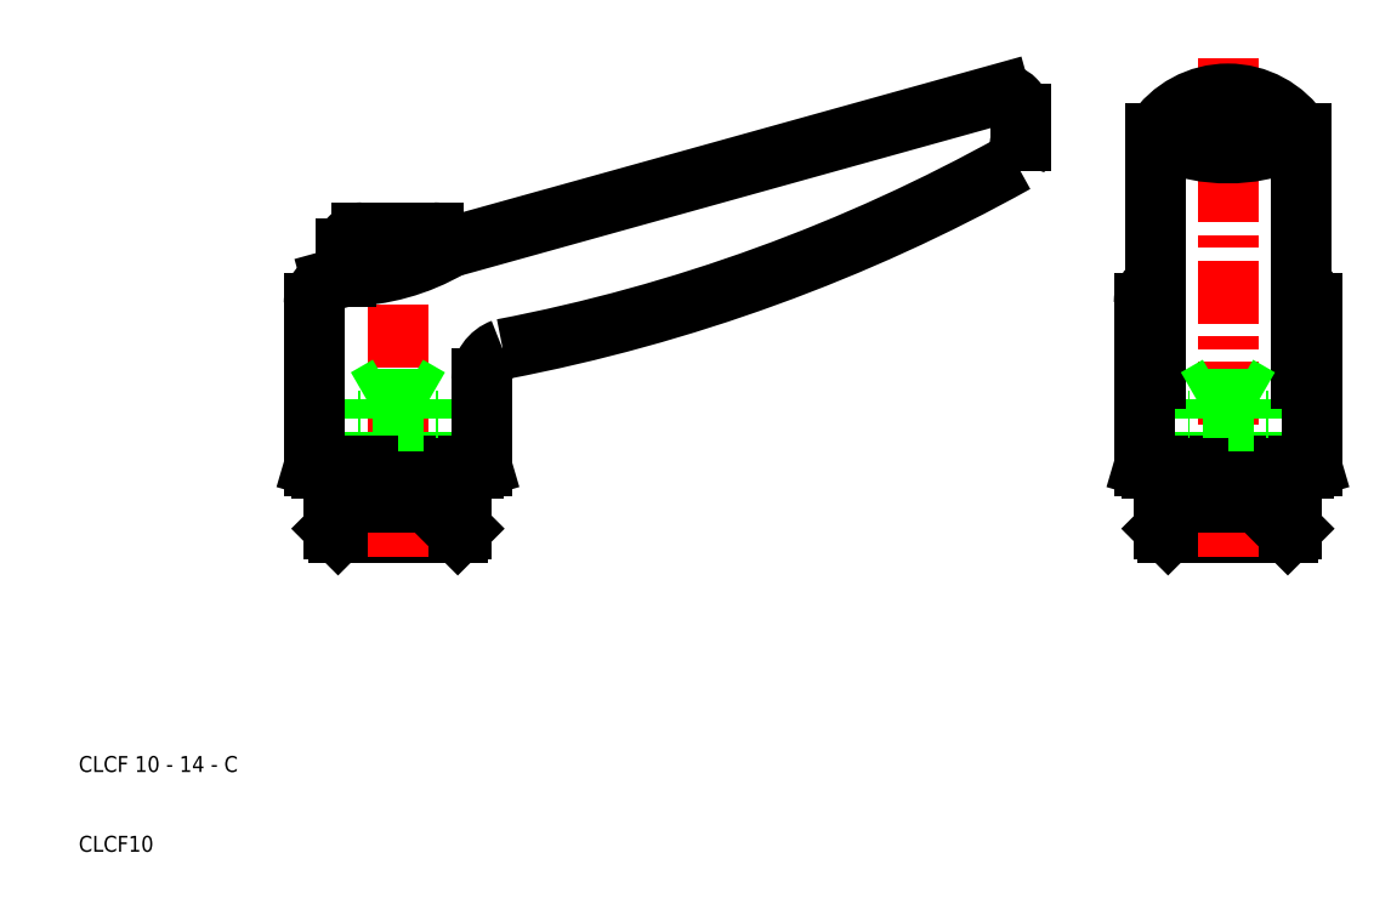
<metadata>
{"format":"dxf","ext":"dxf","renderer":"ezdxf+matplotlib","layout":"modelspace","background":"white","min_lineweight":24,"dpi":150}
</metadata>
<code>
0
SECTION
2
ENTITIES
0
LINE
8
0
10
56.49
20
85.77
30
0
11
125.5
21
105
31
0
0
ARC
8
0
10
22.45
20
284.8
30
0
40
215.6
50
280.9
51
299.1
0
LINE
8
CENTER
10
50
20
91.33
30
0
11
50
21
50
31
0
0
LINE
8
0
10
46
20
50
30
0
11
46
21
66.8
31
0
0
LINE
8
0
10
54
20
50
30
0
11
54
21
66.8
31
0
0
LINE
8
0
10
45
20
50
30
0
11
45
21
64
31
0
0
LINE
8
0
10
55
20
50
30
0
11
55
21
64
31
0
0
LINE
8
0
10
58
20
50.5
30
0
11
58
21
58
31
0
0
LINE
8
0
10
42
20
58
30
0
11
42
21
50.5
31
0
0
TEXT
8
0
10
10
20
10
30
0
40
2
1
CLCF10
0
TEXT
8
0
10
10
20
20
30
0
40
2
1
CLCF 10 - 14 - C
0
LINE
8
0
10
42
20
50.5
30
0
11
58
21
50.5
31
0
0
LINE
8
0
10
42.5
20
50
30
0
11
57.5
21
50
31
0
0
LINE
8
0
10
42
20
50.5
30
0
11
42.5
21
50
31
0
0
POINT
8
0
10
42.5
20
50
30
0
0
POINT
8
0
10
42.5
20
50
30
0
0
POINT
8
0
10
42.5
20
50
30
0
0
LINE
8
CENTER
10
50
20
47
30
0
11
50
21
50
31
0
0
LINE
8
0
10
57.5
20
50
30
0
11
58
21
50.5
31
0
0
LINE
8
0
10
50
20
64
30
0
11
45
21
64
31
0
0
LINE
8
0
10
45.5
20
87.6
30
0
11
50
21
87.6
31
0
0
ARC
8
0
10
43.09
20
108.7
30
0
40
26.59
50
270.9
51
300.3
0
LINE
8
0
10
60.5
20
58.29
30
0
11
39.5
21
58.29
31
0
0
LINE
8
0
10
42
20
58
30
0
11
58
21
58
31
0
0
ARC
8
0
10
42.5
20
78.76
30
0
40
3
50
105.2
51
180
0
LINE
8
0
10
39.5
20
58.29
30
0
11
39.5
21
78.76
31
0
0
LINE
8
0
10
42
20
58
30
0
11
40.5
21
58
31
0
0
LINE
8
0
10
39.5
20
58.29
30
0
11
40.5
21
58
31
0
0
LINE
8
0
10
43.5
20
82.15
30
0
11
43.5
21
85.6
31
0
0
LINE
8
0
10
41.71
20
81.65
30
0
11
43.5
21
82.15
31
0
0
ARC
8
0
10
45.5
20
85.6
30
0
40
2
50
90
51
180
0
ARC
8
0
10
64.5
20
69.25
30
0
40
4
50
110
51
180
0
LINE
8
0
10
54
20
66.8
30
0
11
50
21
69.11
31
0
0
LINE
8
0
10
46
20
66.8
30
0
11
50
21
69.11
31
0
0
LINE
8
0
10
60.5
20
69.25
30
0
11
60.5
21
58.29
31
0
0
LINE
8
0
10
50
20
64
30
0
11
55
21
64
31
0
0
LINE
8
0
10
50
20
66.8
30
0
11
54
21
66.8
31
0
0
LINE
8
0
10
50
20
66.8
30
0
11
46
21
66.8
31
0
0
LINE
8
0
10
58
20
58
30
0
11
59.5
21
58
31
0
0
LINE
8
0
10
60.5
20
58.29
30
0
11
59.5
21
58
31
0
0
LINE
8
0
10
54.5
20
87.6
30
0
11
50
21
87.6
31
0
0
ARC
8
0
10
54.5
20
85.6
30
0
40
2
50
4.98
51
90
0
LINE
8
CENTER
10
154
20
109.5
30
0
11
154
21
50
31
0
0
LINE
8
0
10
150
20
50
30
0
11
150
21
66.8
31
0
0
LINE
8
0
10
158
20
50
30
0
11
158
21
66.8
31
0
0
LINE
8
0
10
149
20
50
30
0
11
149
21
64
31
0
0
LINE
8
0
10
159
20
50
30
0
11
159
21
64
31
0
0
LINE
8
0
10
162
20
50.5
30
0
11
162
21
58
31
0
0
LINE
8
0
10
146
20
58
30
0
11
146
21
50.5
31
0
0
LINE
8
0
10
146
20
50.5
30
0
11
162
21
50.5
31
0
0
LINE
8
0
10
146.5
20
50
30
0
11
161.5
21
50
31
0
0
LINE
8
0
10
146
20
50.5
30
0
11
146.5
21
50
31
0
0
POINT
8
0
10
146.5
20
50
30
0
0
POINT
8
0
10
146.5
20
50
30
0
0
POINT
8
0
10
146.5
20
50
30
0
0
LINE
8
CENTER
10
154
20
47
30
0
11
154
21
50
31
0
0
LINE
8
0
10
161.5
20
50
30
0
11
162
21
50.5
31
0
0
ARC
8
0
10
146.5
20
78.76
30
0
40
3
50
122.8
51
180
0
LINE
8
0
10
143.5
20
58.29
30
0
11
144.5
21
58
31
0
0
LINE
8
0
10
154
20
58.29
30
0
11
143.5
21
58.29
31
0
0
LINE
8
0
10
128
20
102.4
30
0
11
128
21
99.11
31
0
0
LINE
8
0
10
143.5
20
58.29
30
0
11
143.5
21
78.76
31
0
0
ARC
8
0
10
118
20
99.89
30
0
40
10
50
339.6
51
355.5
0
ARC
8
0
10
125.6
20
102.6
30
0
40
2.451
50
357.4
51
91.76
0
POINT
8
0
10
128
20
102.4
30
0
0
ARC
8
0
10
154
20
94.09
30
0
40
10.91
50
33.27
51
146.7
0
ARC
8
0
10
161.5
20
78.76
30
0
40
3
50
0
51
40.08
0
LINE
8
0
10
163.1
20
69.25
30
0
11
163.1
21
80.88
31
0
0
LINE
8
0
10
144.9
20
69.25
30
0
11
144.9
21
81.28
31
0
0
LINE
8
0
10
162
20
58
30
0
11
154
21
58
31
0
0
LINE
8
0
10
154
20
58.29
30
0
11
164.5
21
58.29
31
0
0
LINE
8
0
10
158
20
66.8
30
0
11
154
21
69.11
31
0
0
LINE
8
0
10
150
20
66.8
30
0
11
154
21
69.11
31
0
0
LINE
8
0
10
154
20
64
30
0
11
149
21
64
31
0
0
LINE
8
0
10
154
20
66.8
30
0
11
150
21
66.8
31
0
0
LINE
8
0
10
146
20
58
30
0
11
154
21
58
31
0
0
LINE
8
0
10
146
20
58
30
0
11
144.5
21
58
31
0
0
LINE
8
0
10
154
20
64
30
0
11
159
21
64
31
0
0
LINE
8
0
10
154
20
66.8
30
0
11
158
21
66.8
31
0
0
LINE
8
0
10
164.5
20
58.29
30
0
11
164.5
21
78.76
31
0
0
LINE
8
0
10
164.5
20
58.29
30
0
11
163.5
21
58
31
0
0
LINE
8
0
10
162
20
58
30
0
11
163.5
21
58
31
0
0
ARC
8
0
10
154
20
118.5
30
0
40
20.97
50
248.1
51
291.9
0
LINE
8
0
10
144.9
20
81.28
30
0
11
144.9
21
100.1
31
0
0
LINE
8
0
10
163.1
20
81.28
30
0
11
163.1
21
100.1
31
0
0
ARC
8
0
10
161.5
20
78.76
30
0
40
3
50
40.08
51
52.59
0
LINE
8
0
10
163.1
20
80.88
30
0
11
163.1
21
81.28
31
0
0
ARC
8
0
10
161.5
20
78.76
30
0
40
3
50
52.59
51
57.25
0
ENDSEC
0
EOF

</code>
